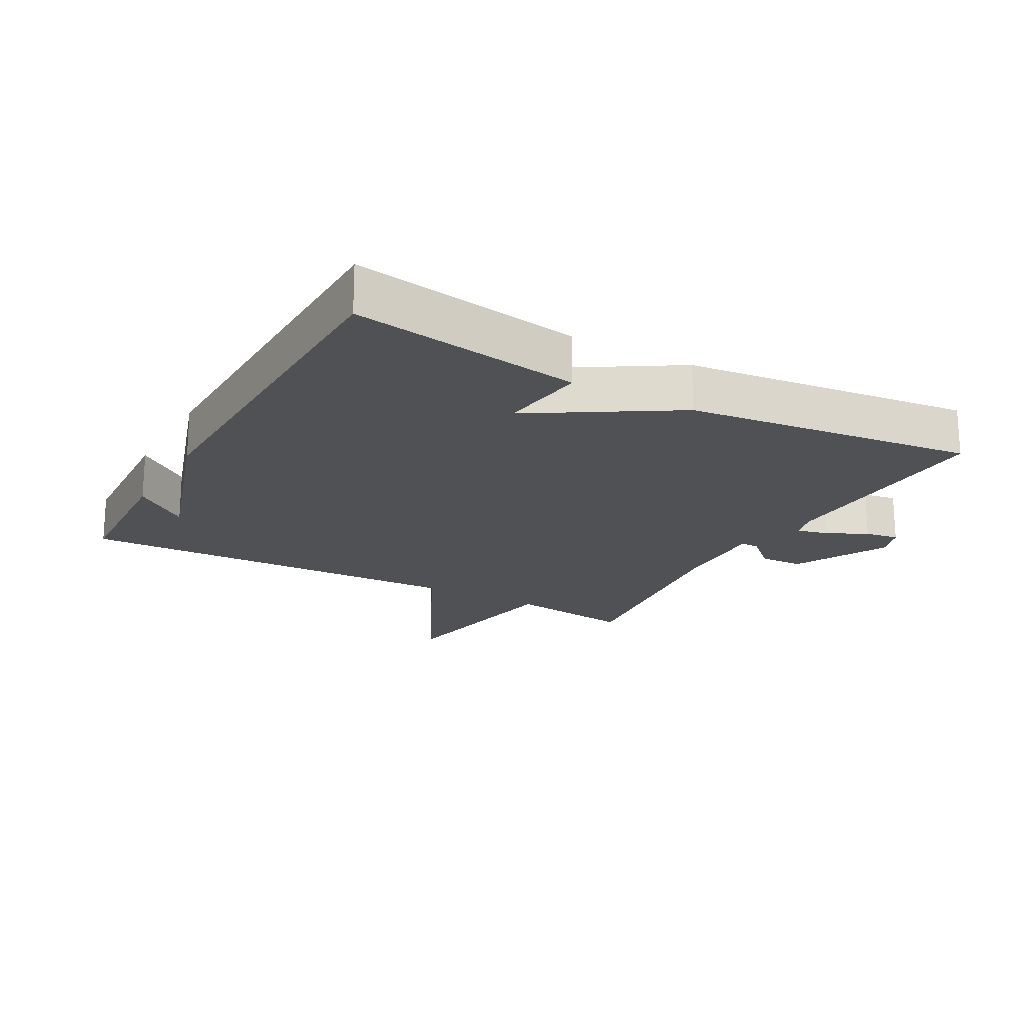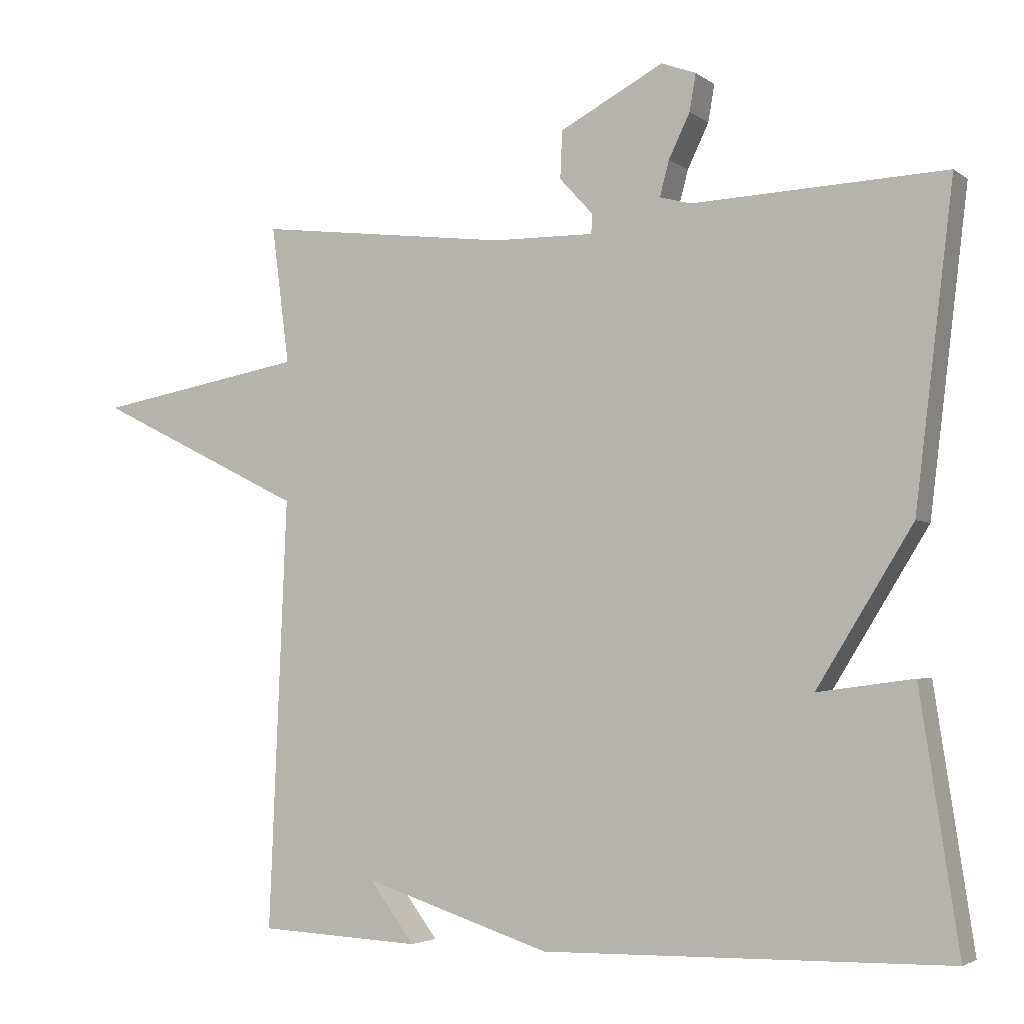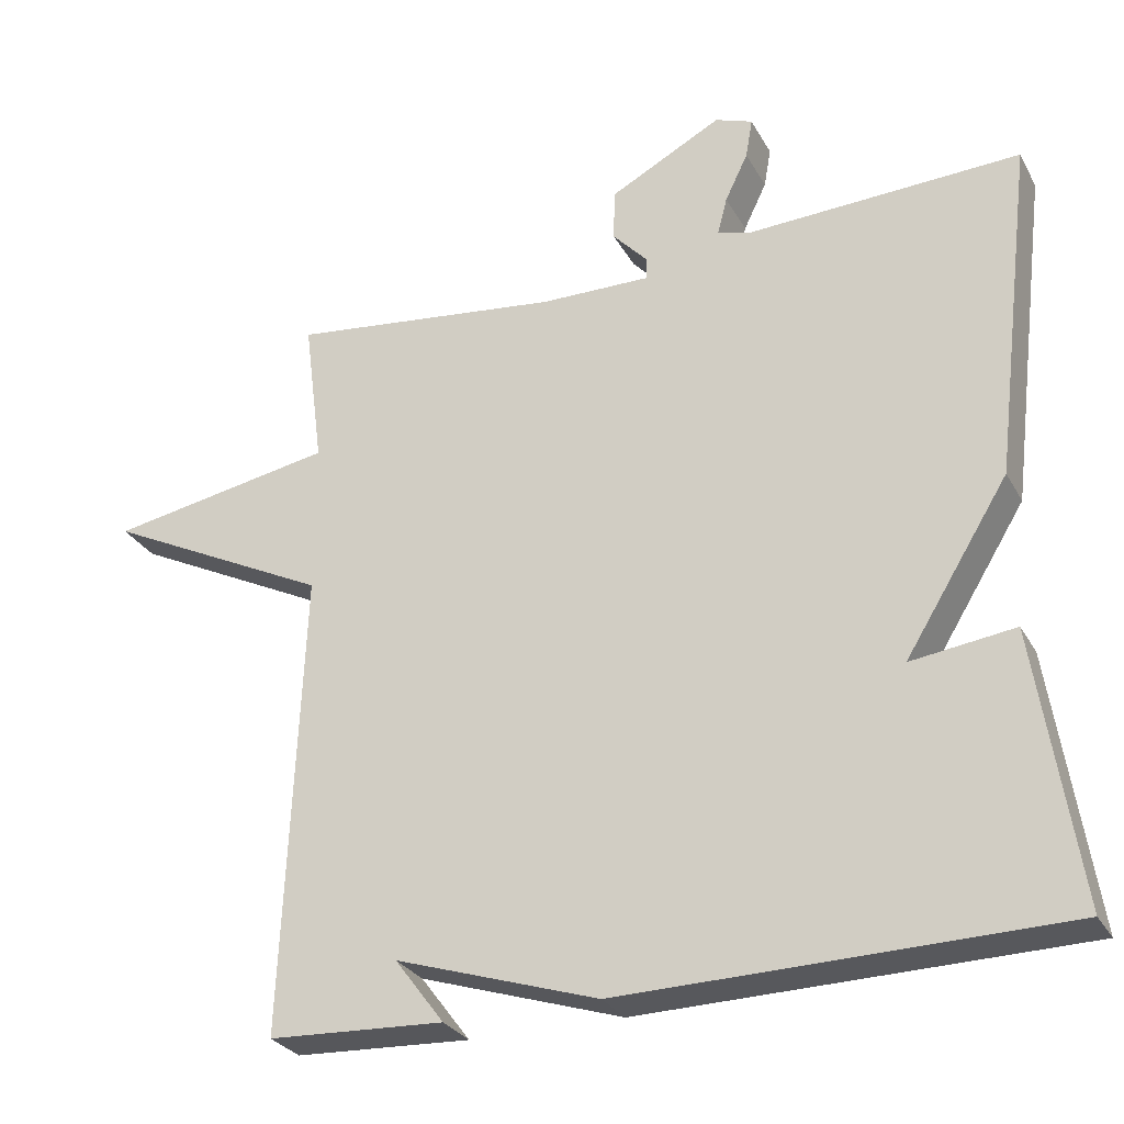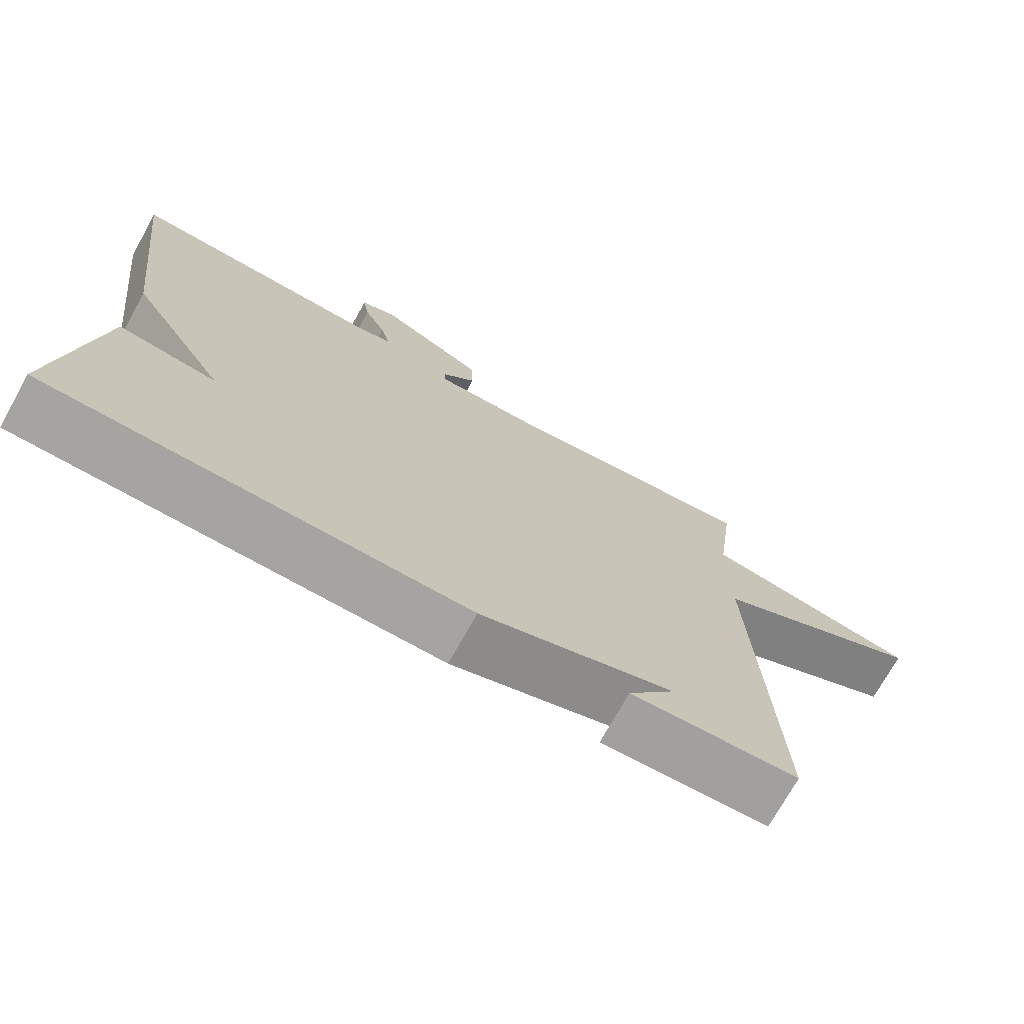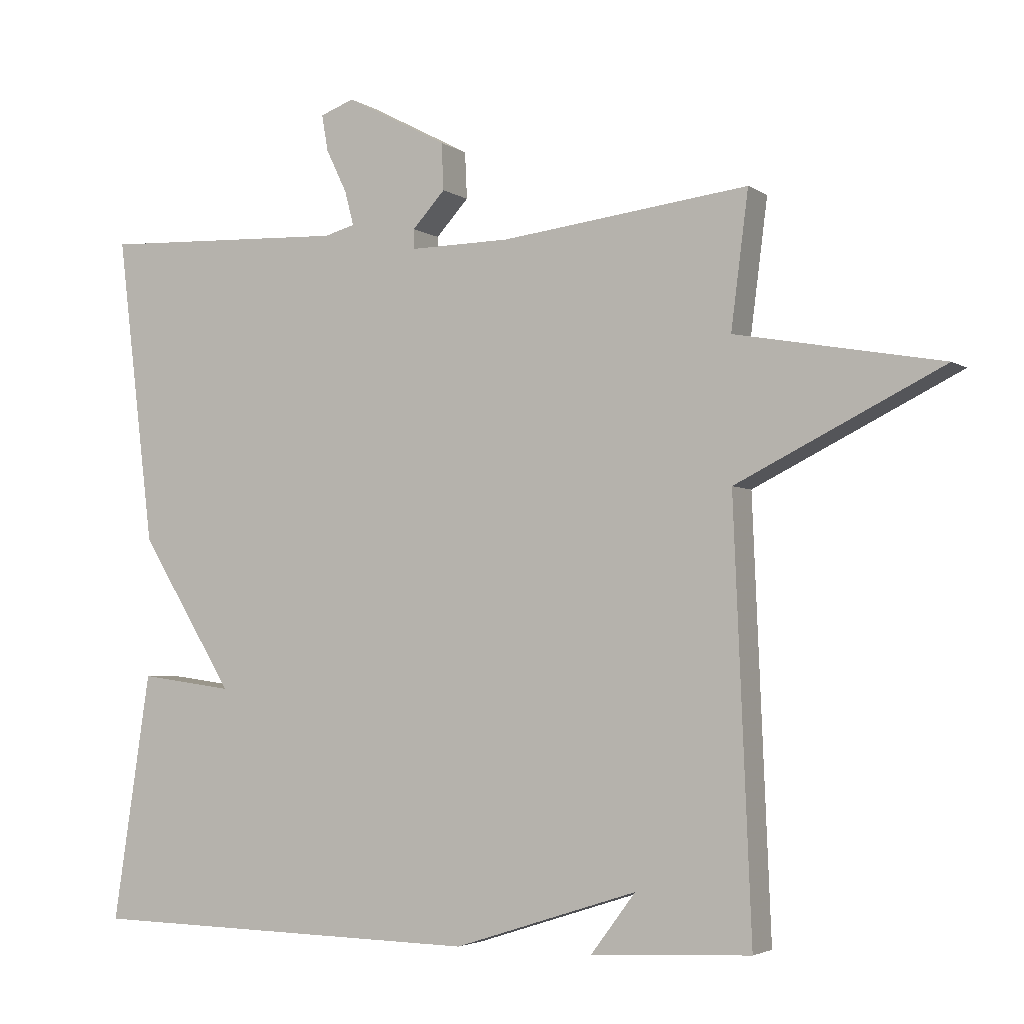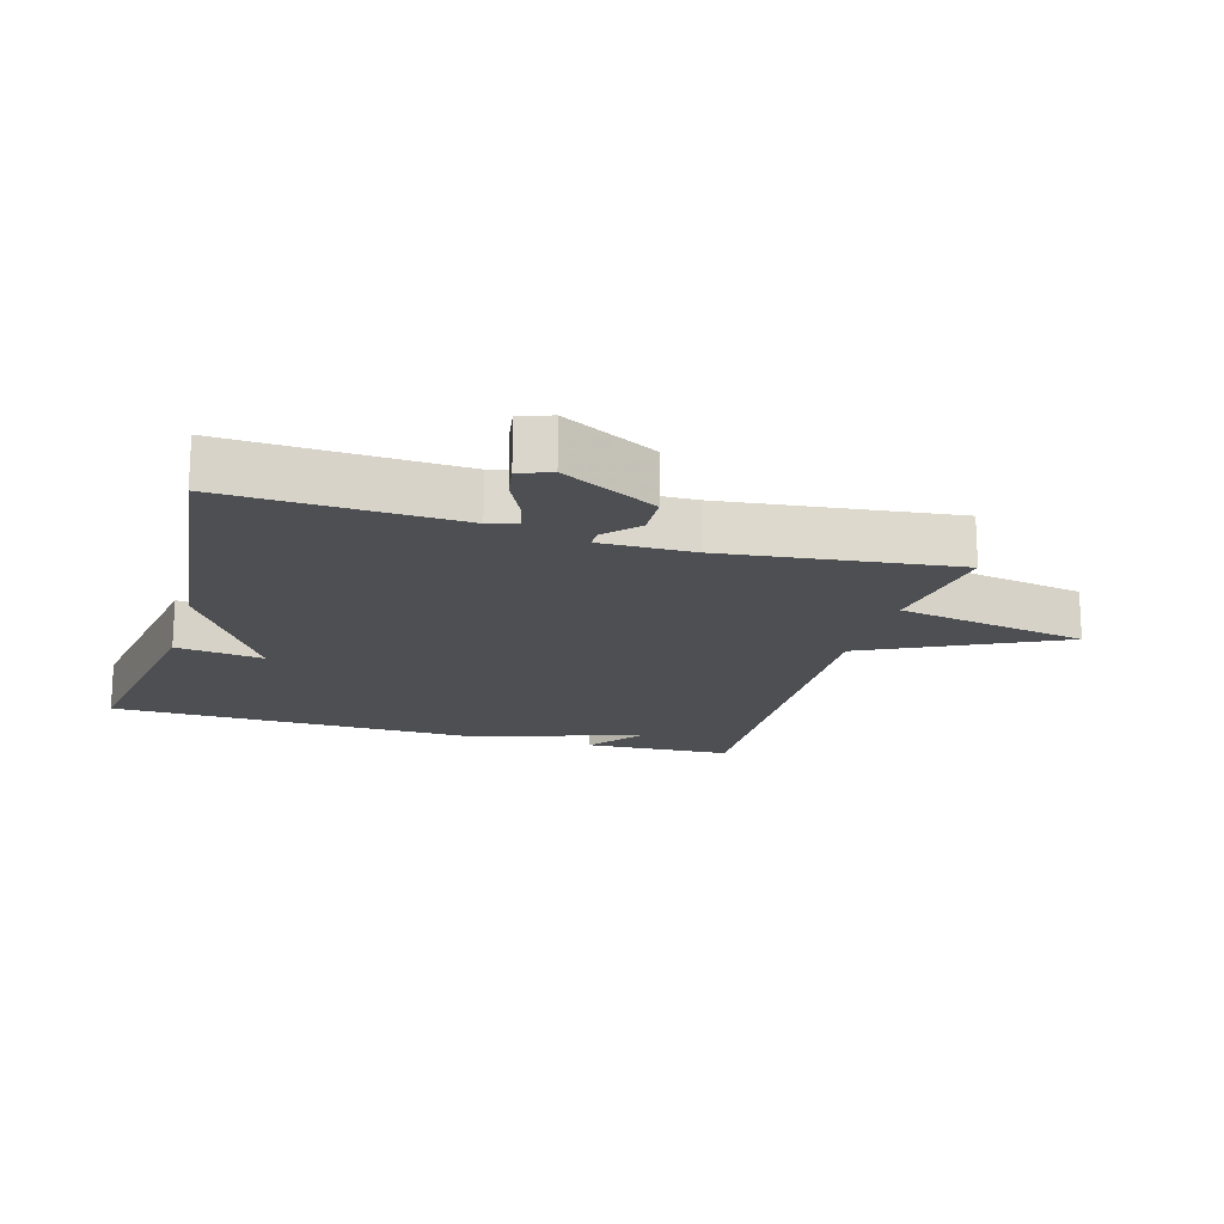
<metadata>
{"format":"obj","ext":"obj","renderer":"f3d","projection":"perspective","resolution":1024,"background":"white","views":[{"elev":-19.9,"azim":-119.0,"up":"+Y"},{"elev":-3.5,"azim":-154.6,"up":"+Z"},{"elev":-28.4,"azim":-156.1,"up":"+Z"},{"elev":-72.9,"azim":-29.1,"up":"+Z"},{"elev":-3.5,"azim":26.8,"up":"+Z"},{"elev":-17.6,"azim":-16.3,"up":"+Y"}]}
</metadata>
<code>
v 0.5 0.07 -0.5
v 0.271 0.07 -0.511
v 0.335 0.07 -0.426
v 0.071 0.07 -0.511
v -0.5 0.07 -0.5
v -0.446 0.07 -0.144
v -0.311 0.07 -0.162
v -0.446 0.07 0.056
v -0.5 0.07 0.5
v -0.144 0.07 0.485
v -0.1 0.07 0.497
v -0.113 0.07 0.546
v -0.143 0.07 0.608
v -0.152 0.07 0.66
v -0.103 0.07 0.678
v 0.043 0.07 0.601
v 0.046 0.07 0.534
v -0.001 0.07 0.483
v 0 0.07 0.455
v 0.144 0.07 0.457
v 0.5 0.07 0.5
v 0.475 0.07 0.306
v 0.771 0.07 0.253
v 0.475 0.07 0.106
v 0.5 0 -0.5
v 0.271 0 -0.511
v 0.335 0 -0.426
v 0.071 0 -0.511
v -0.5 0 -0.5
v -0.446 0 -0.144
v -0.311 0 -0.162
v -0.446 0 0.056
v -0.5 0 0.5
v -0.144 0 0.485
v -0.1 0 0.497
v -0.113 0 0.546
v -0.143 0 0.608
v -0.152 0 0.66
v -0.103 0 0.678
v 0.043 0 0.601
v 0.046 0 0.534
v -0.001 0 0.483
v 0 0 0.455
v 0.144 0 0.457
v 0.5 0 0.5
v 0.475 0 0.306
v 0.771 0 0.253
v 0.475 0 0.106
f 22 23 24
f 20 21 22
f 19 20 22 24
f 16 17 18
f 15 16 18
f 14 15 18
f 13 14 18
f 12 13 18
f 11 12 18 19
f 19 24 1
f 11 19 1
f 10 11 1
f 7 8 9 10
f 5 6 7
f 4 5 7
f 3 4 7
f 1 2 3
f 10 1 3
f 3 7 10
f 48 47 46
f 46 45 44
f 48 46 44 43
f 42 41 40
f 42 40 39
f 42 39 38
f 42 38 37
f 42 37 36
f 43 42 36 35
f 25 48 43
f 25 43 35
f 25 35 34
f 34 33 32 31
f 31 30 29
f 31 29 28
f 31 28 27
f 27 26 25
f 27 25 34
f 34 31 27
f 1 25 26 2
f 2 26 27 3
f 3 27 28 4
f 4 28 29 5
f 5 29 30 6
f 6 30 31 7
f 7 31 32 8
f 8 32 33 9
f 9 33 34 10
f 10 34 35 11
f 11 35 36 12
f 12 36 37 13
f 13 37 38 14
f 14 38 39 15
f 15 39 40 16
f 16 40 41 17
f 17 41 42 18
f 18 42 43 19
f 19 43 44 20
f 20 44 45 21
f 21 45 46 22
f 22 46 47 23
f 23 47 48 24
f 24 48 25 1

</code>
